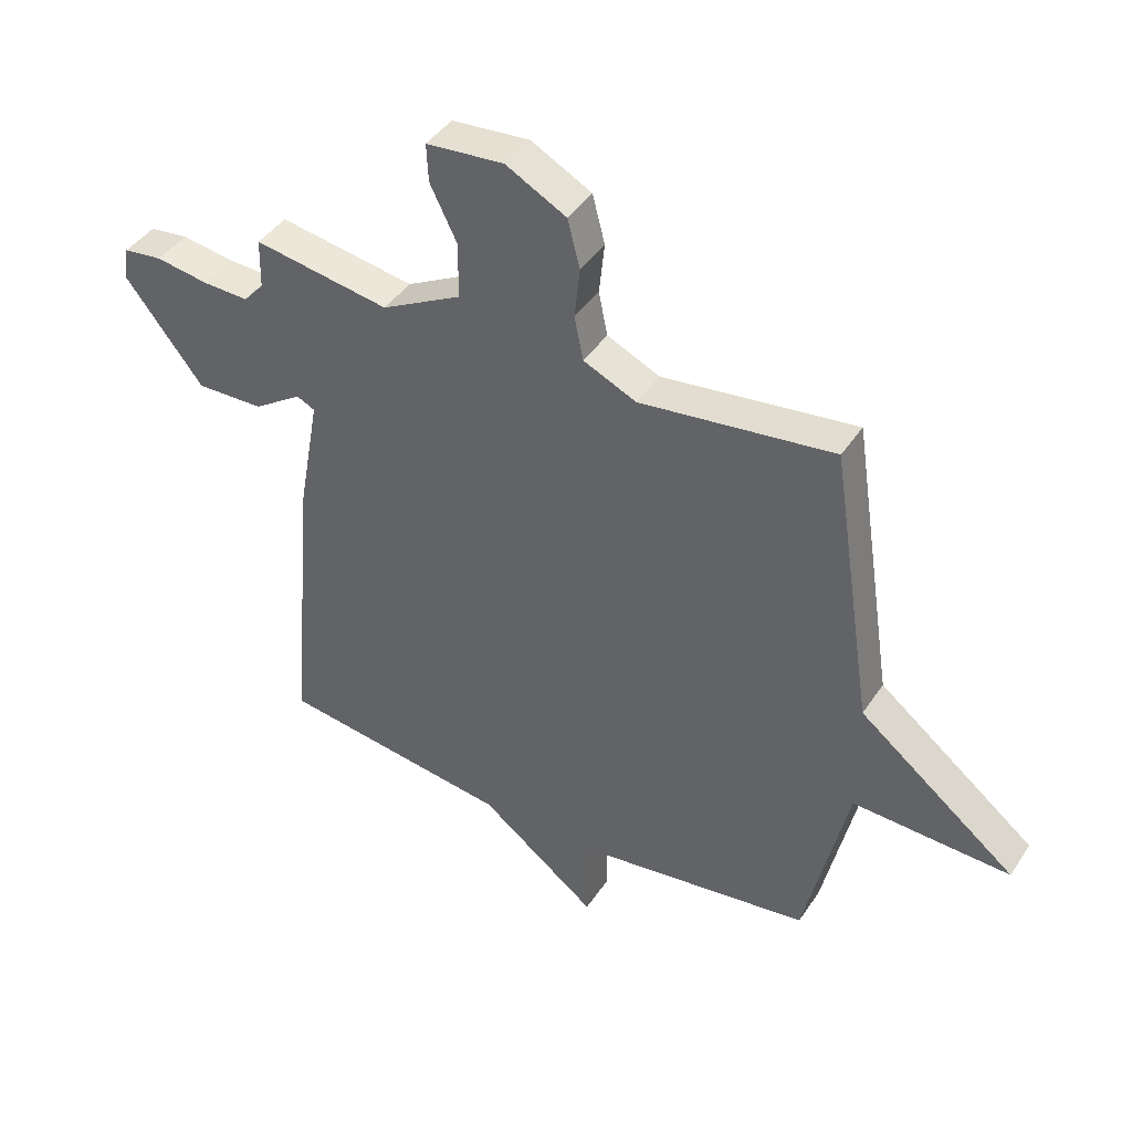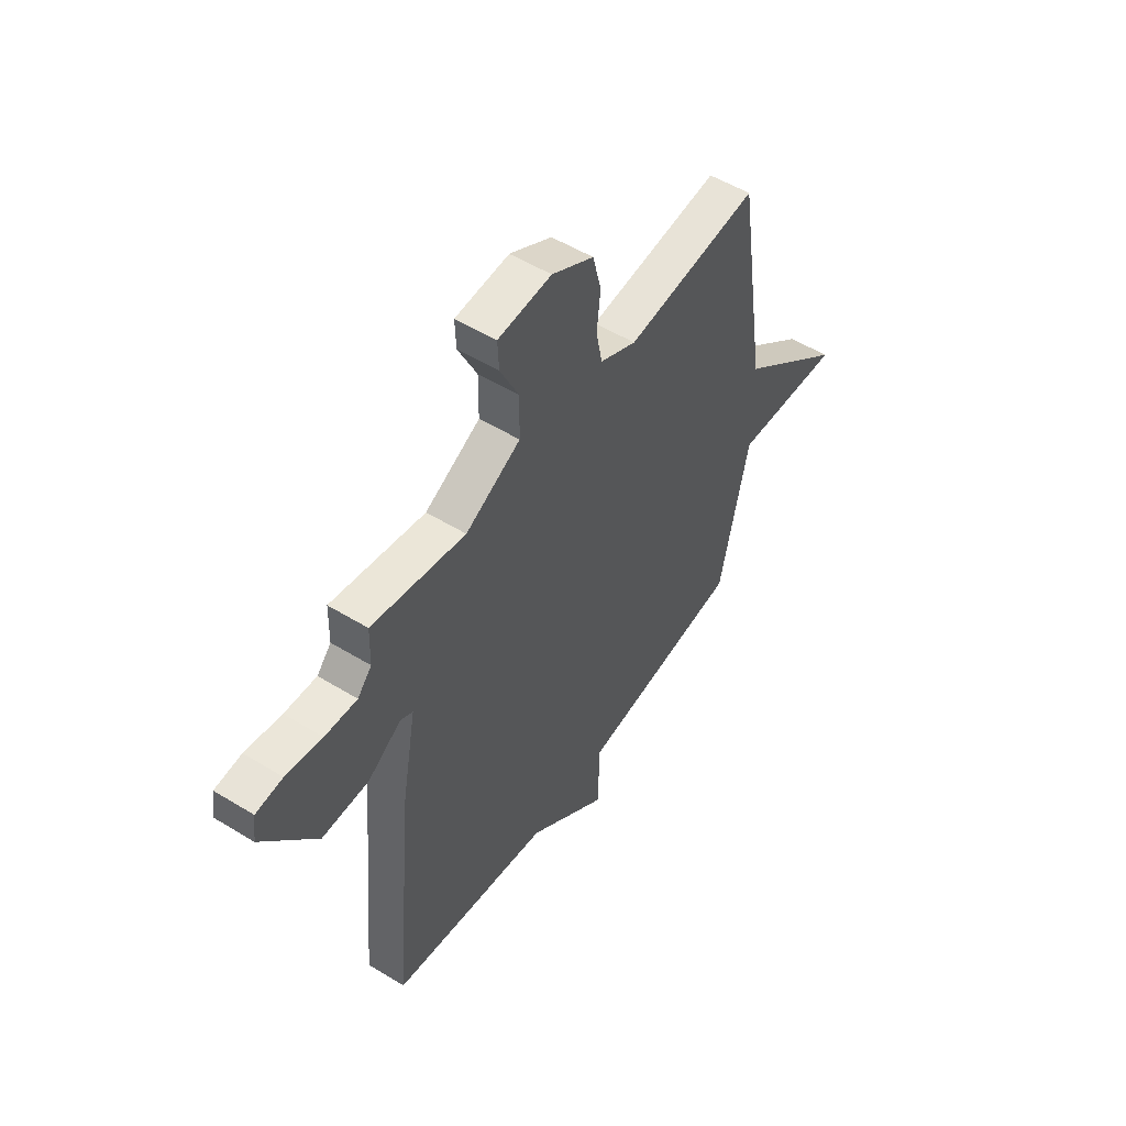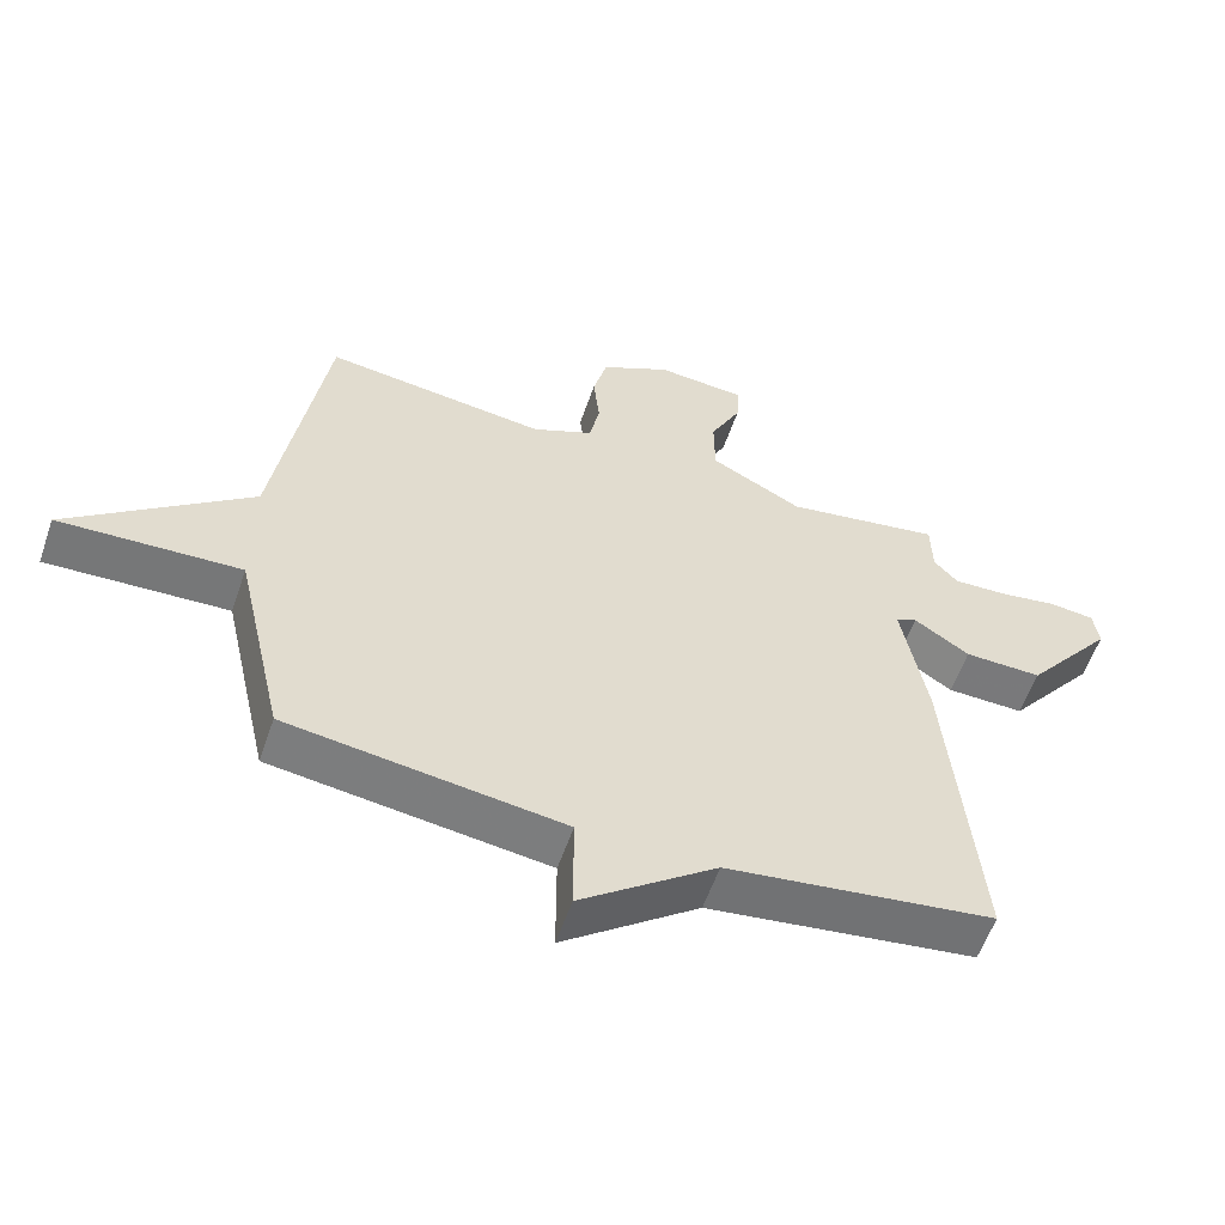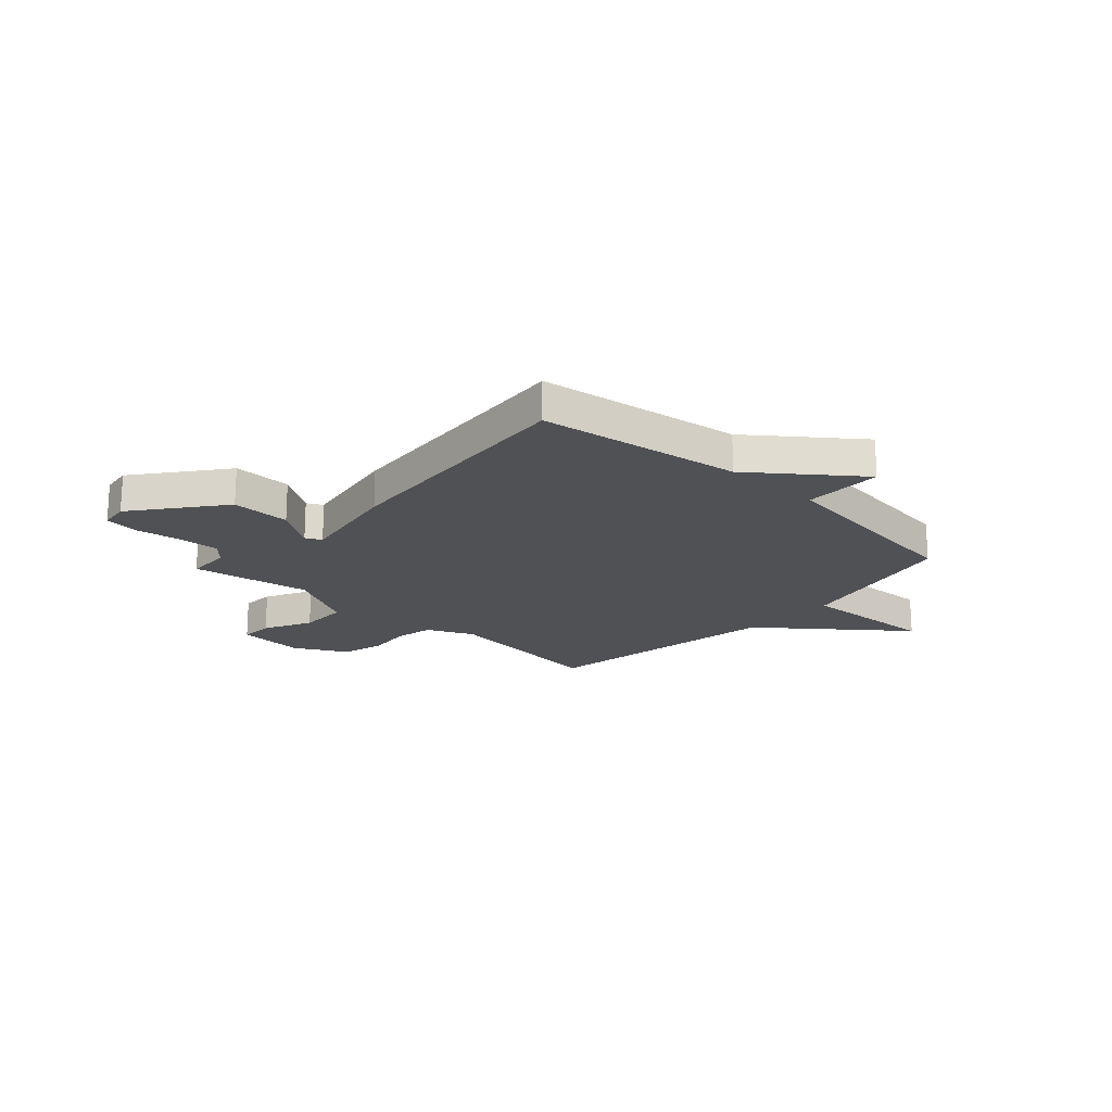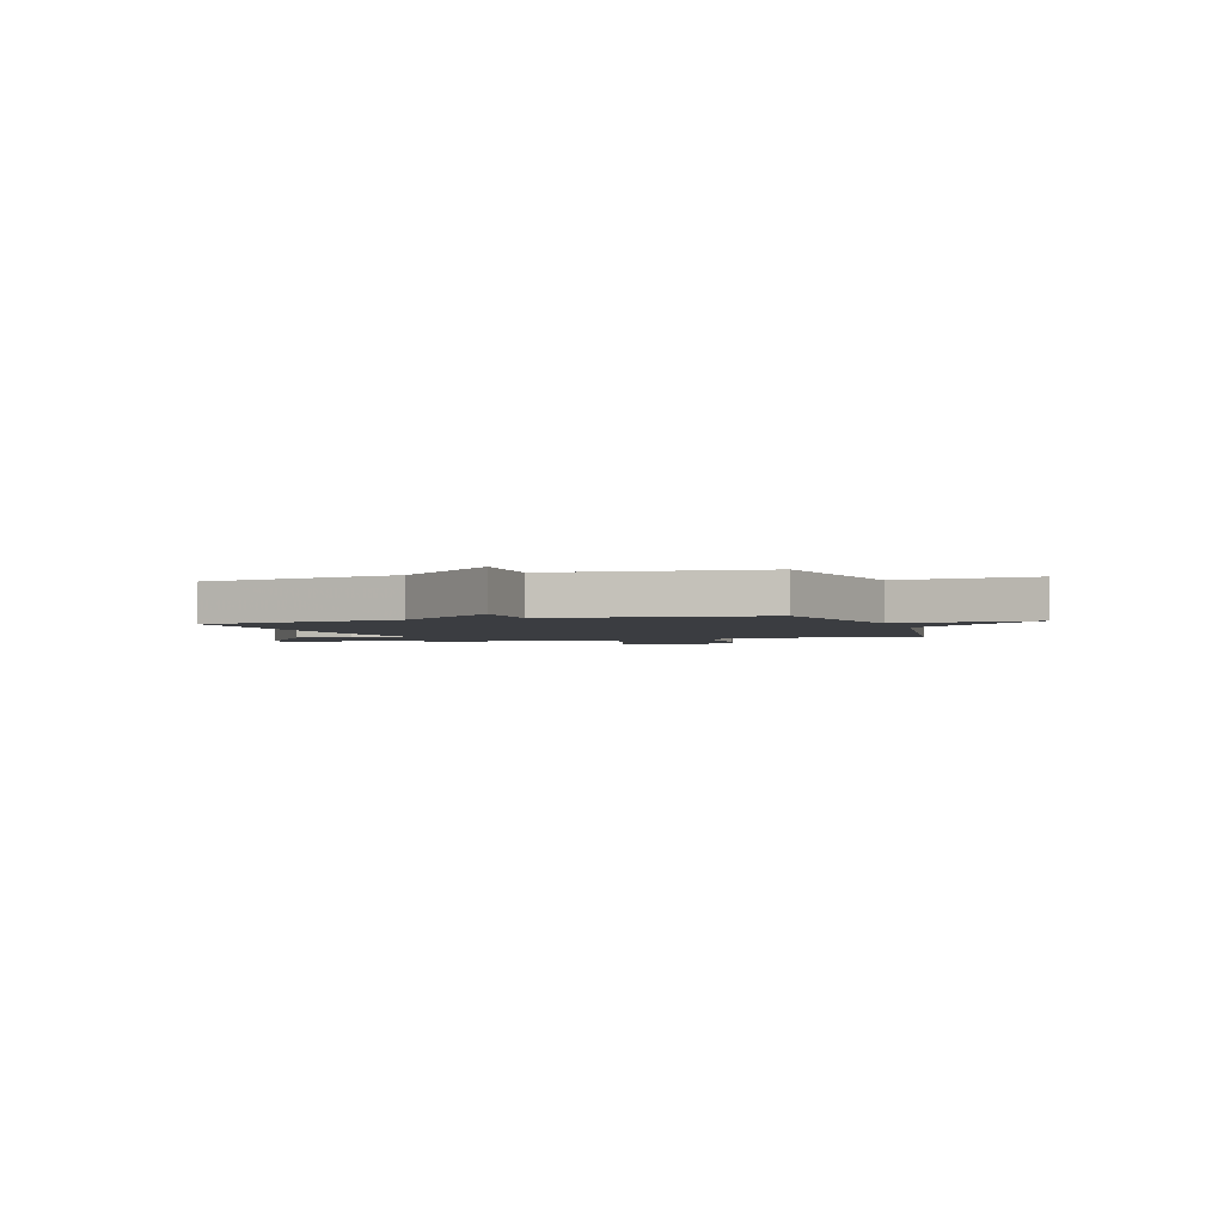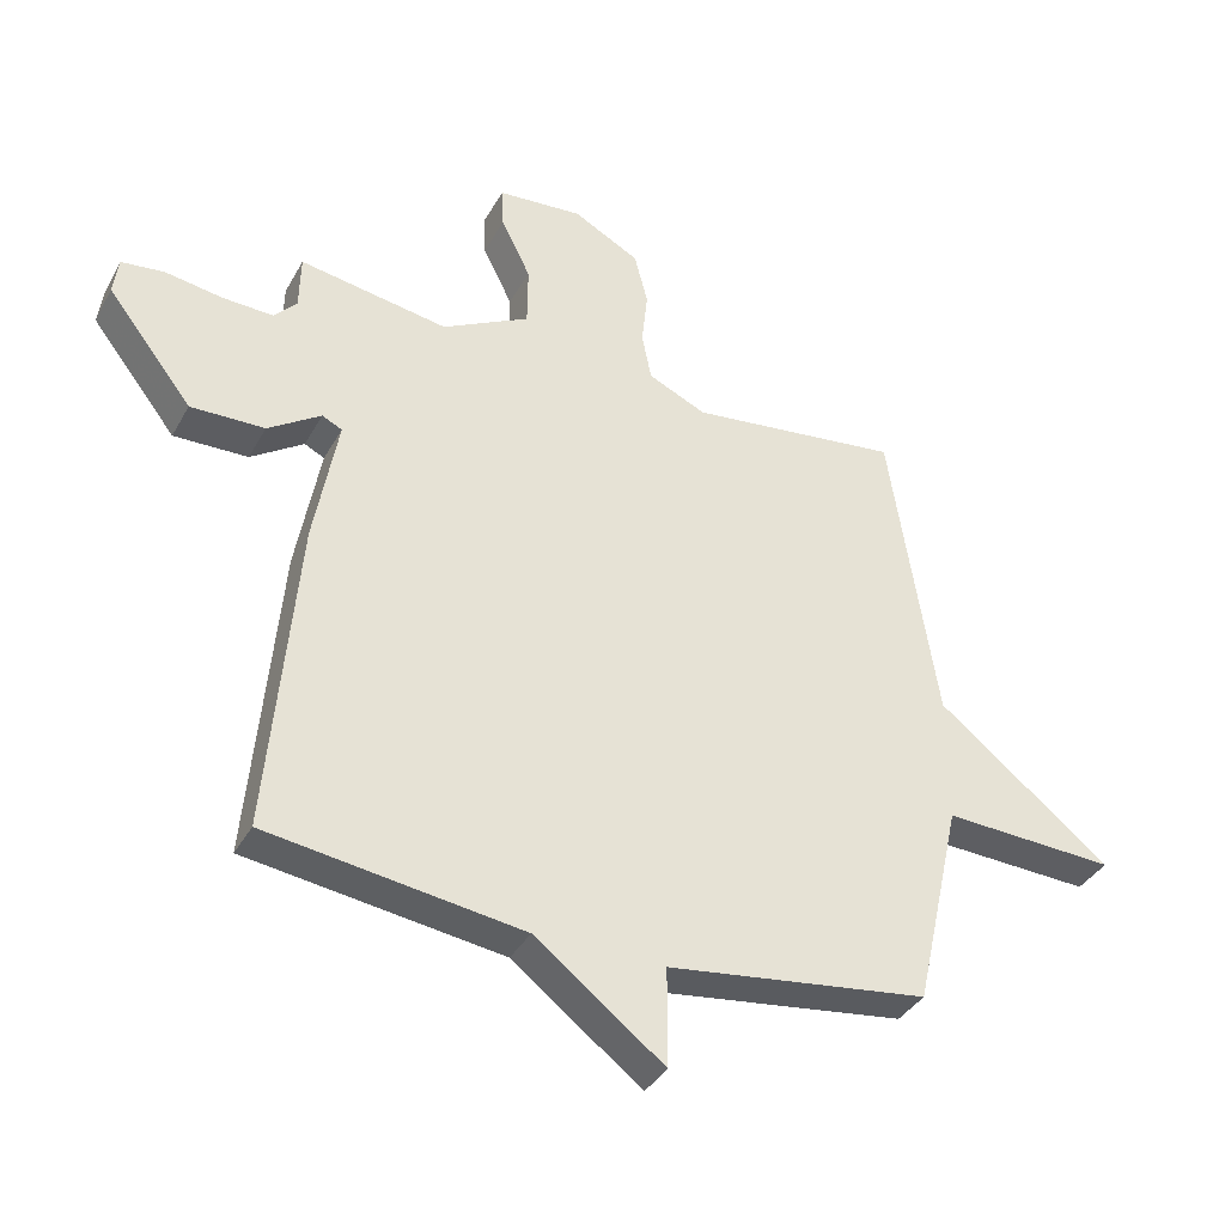
<metadata>
{"format":"obj","ext":"obj","renderer":"f3d","projection":"perspective","resolution":1024,"background":"white","views":[{"elev":42.2,"azim":-149.2,"up":"+Z"},{"elev":52.4,"azim":123.5,"up":"+Z"},{"elev":-57.6,"azim":-18.9,"up":"+Z"},{"elev":-19.5,"azim":137.4,"up":"+Y"},{"elev":-2.5,"azim":-161.1,"up":"+Y"},{"elev":-37.1,"azim":154.0,"up":"+Z"}]}
</metadata>
<code>
v 0.5 0.07 -0.5
v 0.105 0.07 -0.555
v -0.095 0.07 -0.708
v -0.095 0.07 -0.555
v -0.5 0.07 -0.5
v -0.573 0.07 -0.176
v -0.841 0.07 -0.188
v -0.573 0.07 0.024
v -0.5 0.07 0.5
v -0.171 0.07 0.459
v -0.081 0.07 0.5
v -0.066 0.07 0.574
v -0.075 0.07 0.661
v -0.054 0.07 0.742
v 0.049 0.07 0.797
v 0.181 0.07 0.786
v 0.178 0.07 0.722
v 0.132 0.07 0.629
v 0.133 0.07 0.534
v 0.269 0.07 0.462
v 0.5 0.07 0.5
v 0.502 0.07 0.415
v 0.537 0.07 0.376
v 0.616 0.07 0.379
v 0.705 0.07 0.393
v 0.771 0.07 0.385
v 0.779 0.07 0.327
v 0.647 0.07 0.158
v 0.532 0.07 0.161
v 0.45 0.07 0.216
v 0.419 0.07 0.201
v 0.456 0.07 -0.002
v 0.5 0 -0.5
v 0.105 0 -0.555
v -0.095 0 -0.708
v -0.095 0 -0.555
v -0.5 0 -0.5
v -0.573 0 -0.176
v -0.841 0 -0.188
v -0.573 0 0.024
v -0.5 0 0.5
v -0.171 0 0.459
v -0.081 0 0.5
v -0.066 0 0.574
v -0.075 0 0.661
v -0.054 0 0.742
v 0.049 0 0.797
v 0.181 0 0.786
v 0.178 0 0.722
v 0.132 0 0.629
v 0.133 0 0.534
v 0.269 0 0.462
v 0.5 0 0.5
v 0.502 0 0.415
v 0.537 0 0.376
v 0.616 0 0.379
v 0.705 0 0.393
v 0.771 0 0.385
v 0.779 0 0.327
v 0.647 0 0.158
v 0.532 0 0.161
v 0.45 0 0.216
v 0.419 0 0.201
v 0.456 0 -0.002
f 31 32 1 2
f 28 29 30
f 27 28 30
f 26 27 30
f 25 26 30
f 24 25 30
f 23 24 30 31
f 22 23 31
f 2 3 4
f 31 2 4
f 22 31 4
f 21 22 4
f 20 21 4
f 16 17 18
f 15 16 18
f 14 15 18
f 13 14 18
f 12 13 18
f 11 12 18 19
f 4 5 6
f 20 4 6
f 19 20 6
f 11 19 6
f 10 11 6
f 6 7 8
f 6 8 9 10
f 34 33 64 63
f 62 61 60
f 62 60 59
f 62 59 58
f 62 58 57
f 62 57 56
f 63 62 56 55
f 63 55 54
f 36 35 34
f 36 34 63
f 36 63 54
f 36 54 53
f 36 53 52
f 50 49 48
f 50 48 47
f 50 47 46
f 50 46 45
f 50 45 44
f 51 50 44 43
f 38 37 36
f 38 36 52
f 38 52 51
f 38 51 43
f 38 43 42
f 40 39 38
f 42 41 40 38
f 1 33 34 2
f 2 34 35 3
f 3 35 36 4
f 4 36 37 5
f 5 37 38 6
f 6 38 39 7
f 7 39 40 8
f 8 40 41 9
f 9 41 42 10
f 10 42 43 11
f 11 43 44 12
f 12 44 45 13
f 13 45 46 14
f 14 46 47 15
f 15 47 48 16
f 16 48 49 17
f 17 49 50 18
f 18 50 51 19
f 19 51 52 20
f 20 52 53 21
f 21 53 54 22
f 22 54 55 23
f 23 55 56 24
f 24 56 57 25
f 25 57 58 26
f 26 58 59 27
f 27 59 60 28
f 28 60 61 29
f 29 61 62 30
f 30 62 63 31
f 31 63 64 32
f 32 64 33 1

</code>
